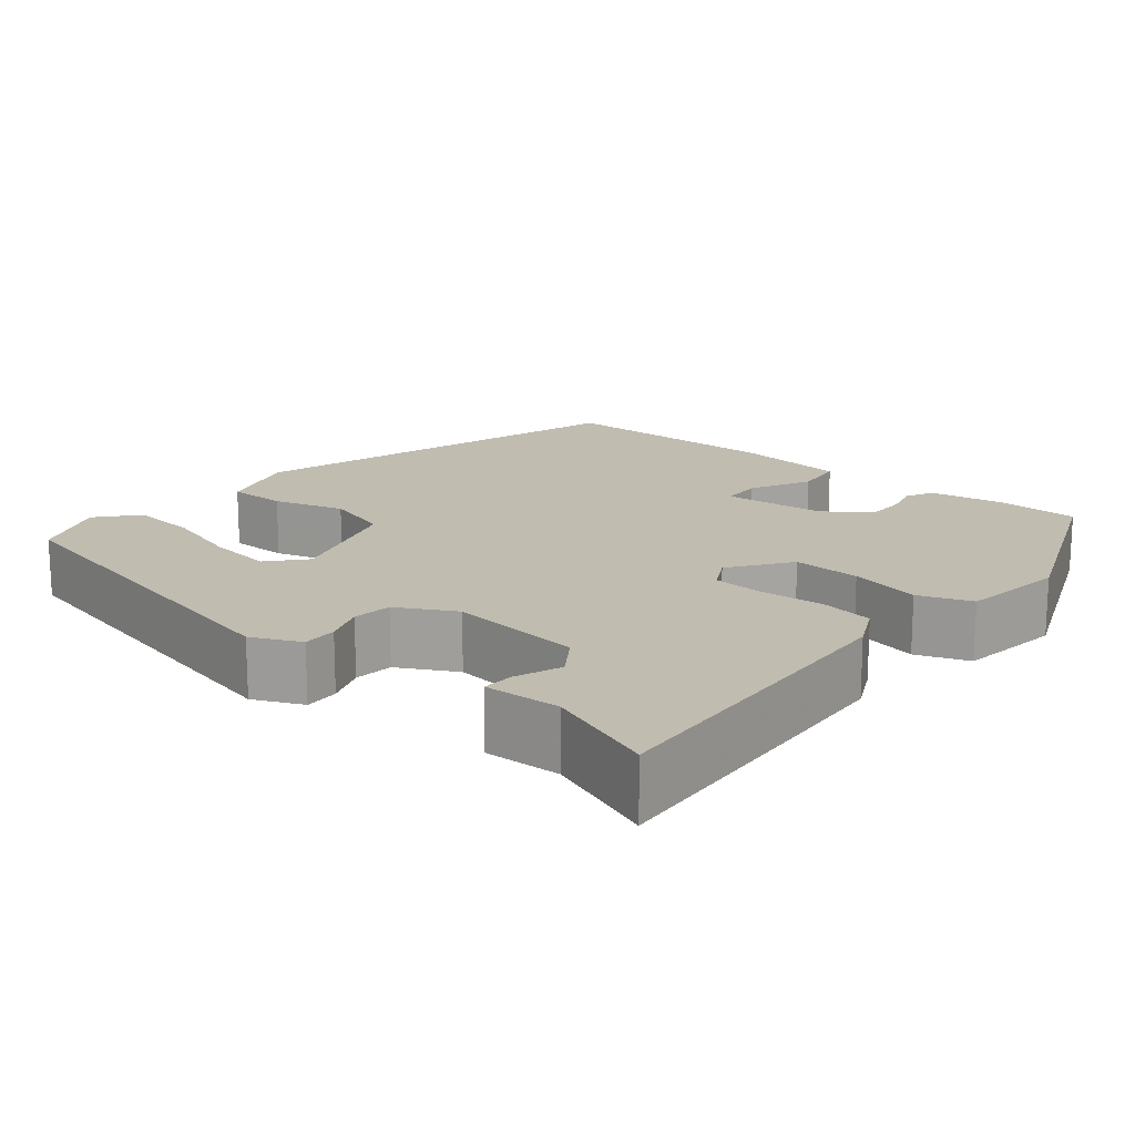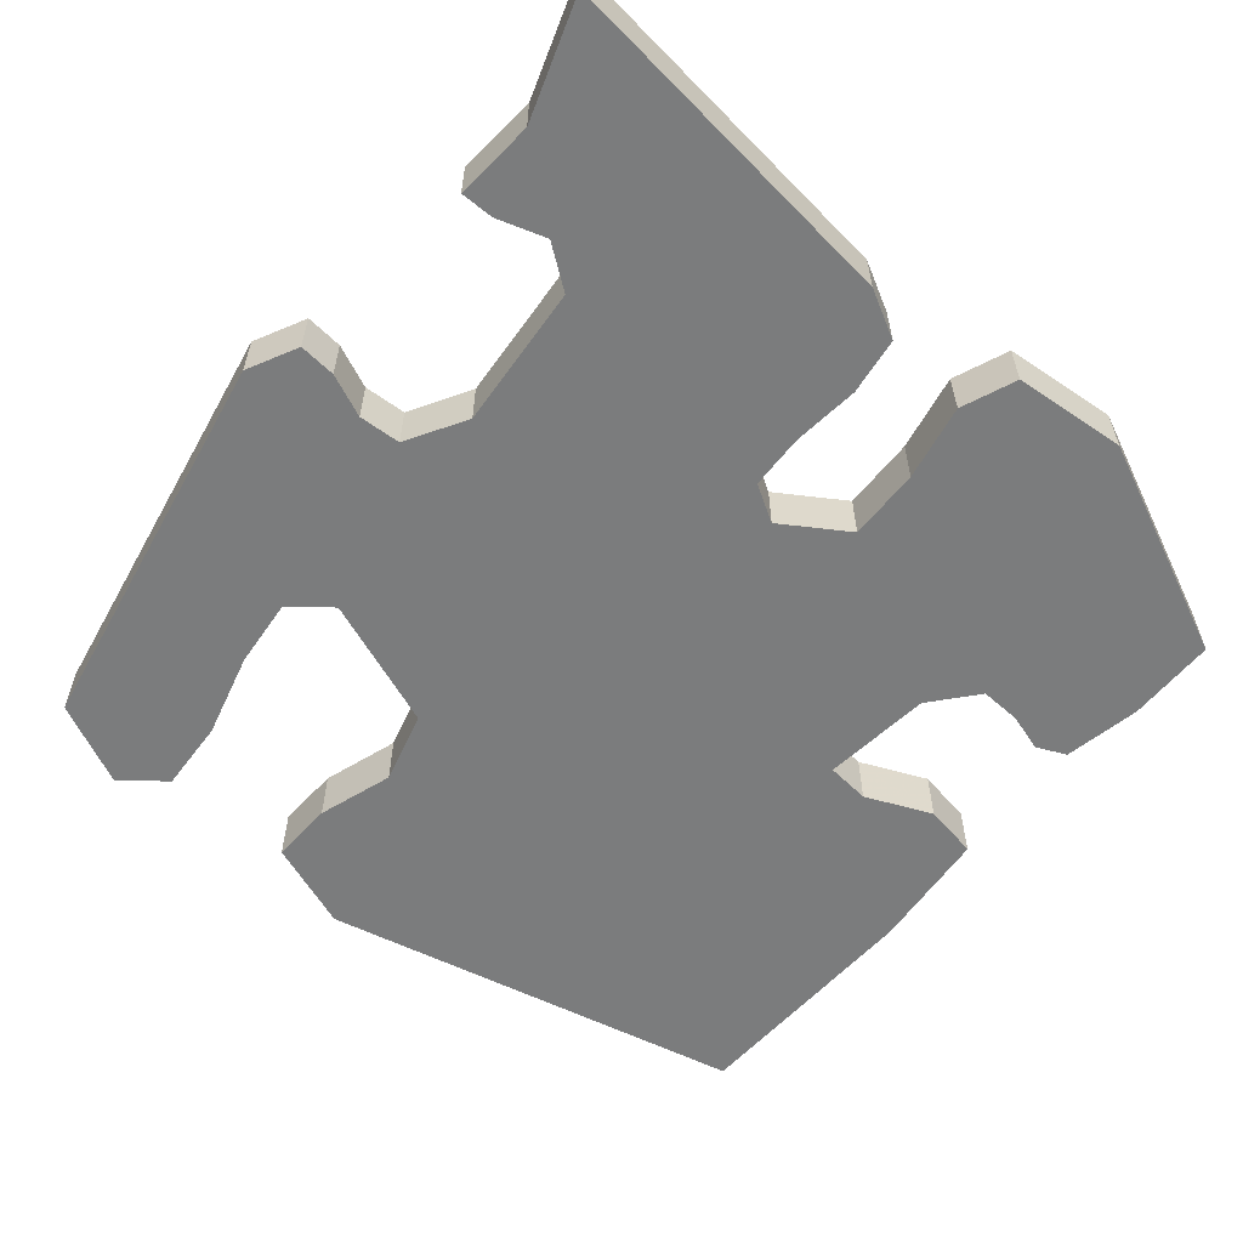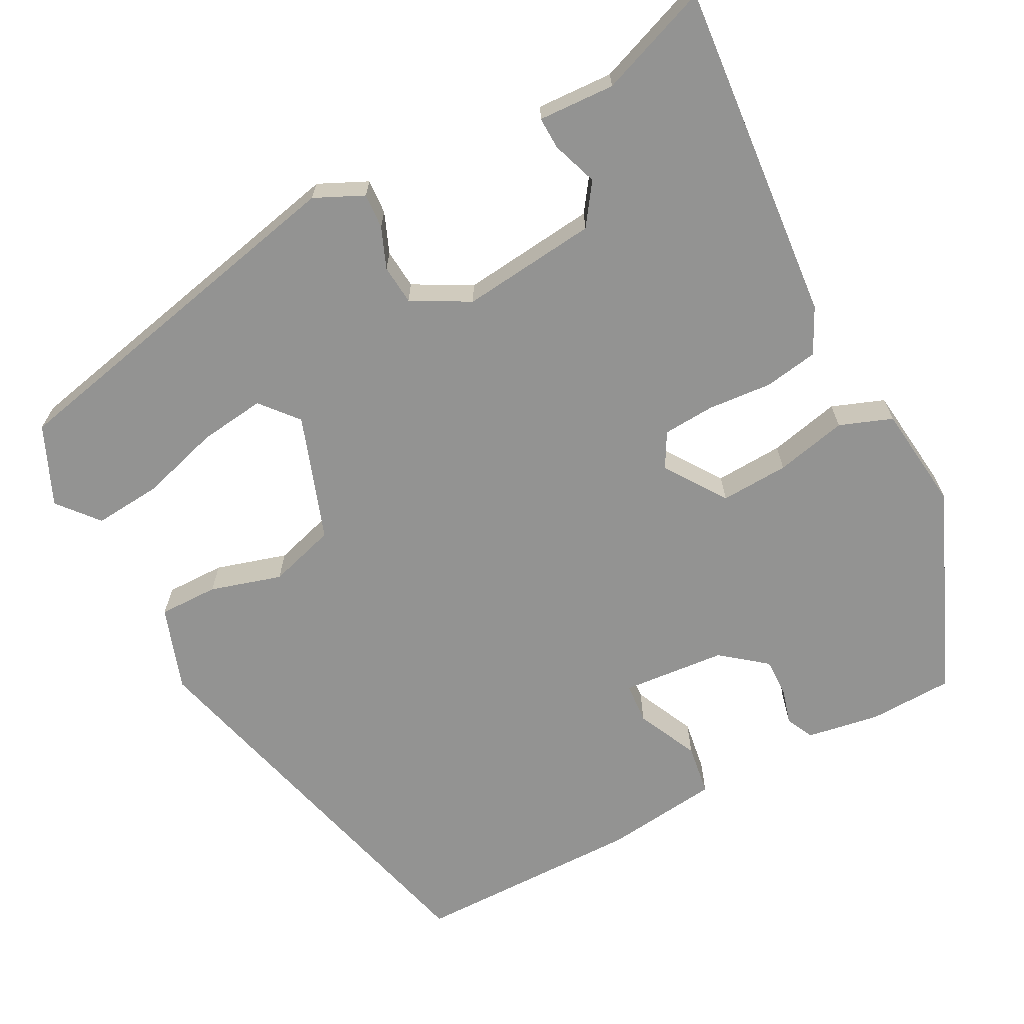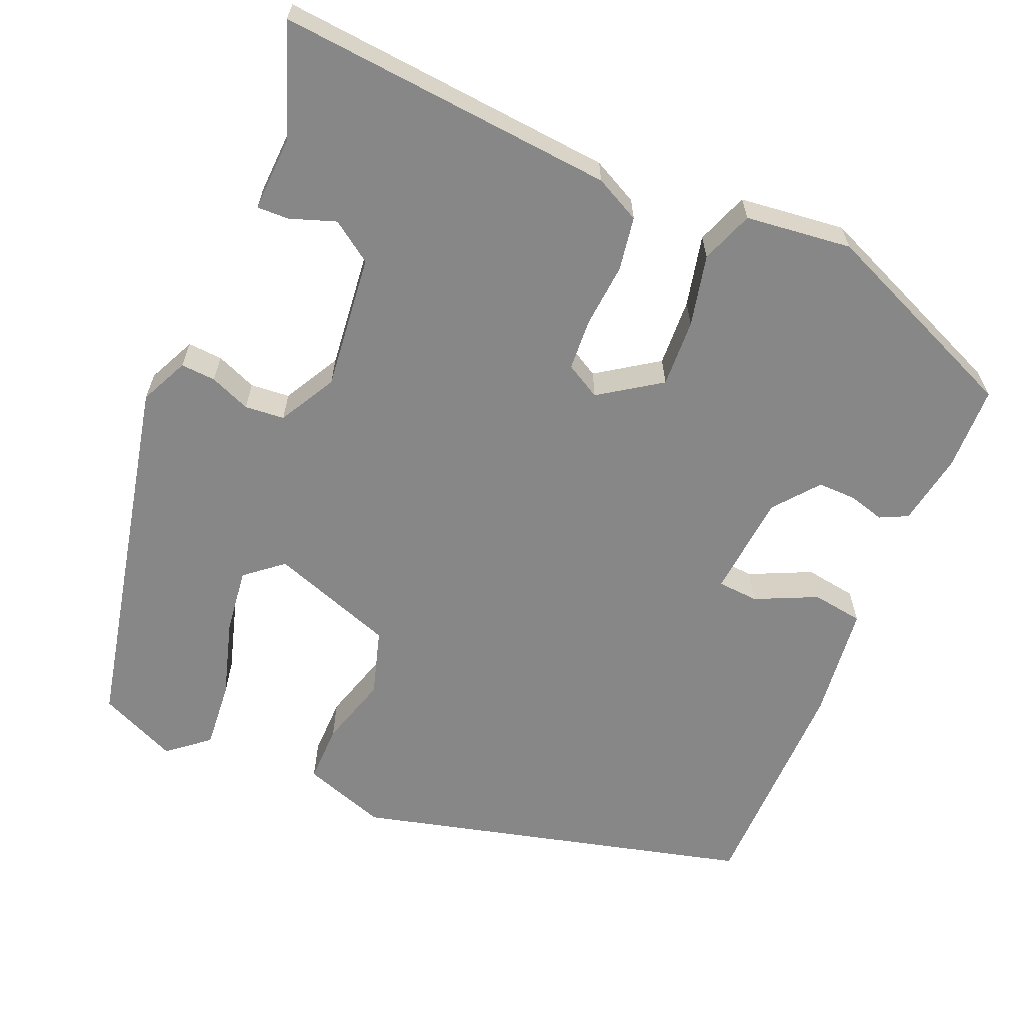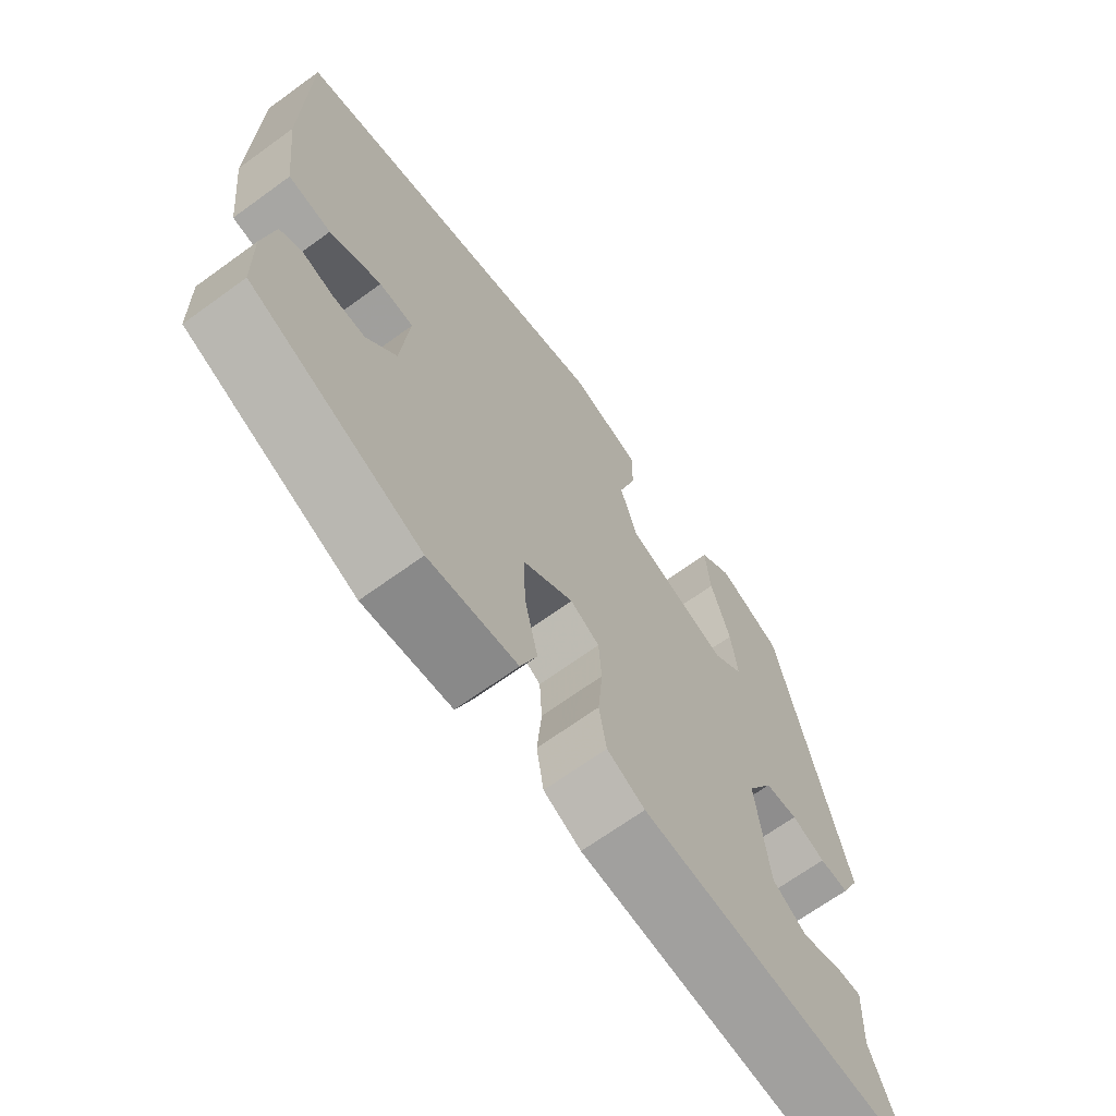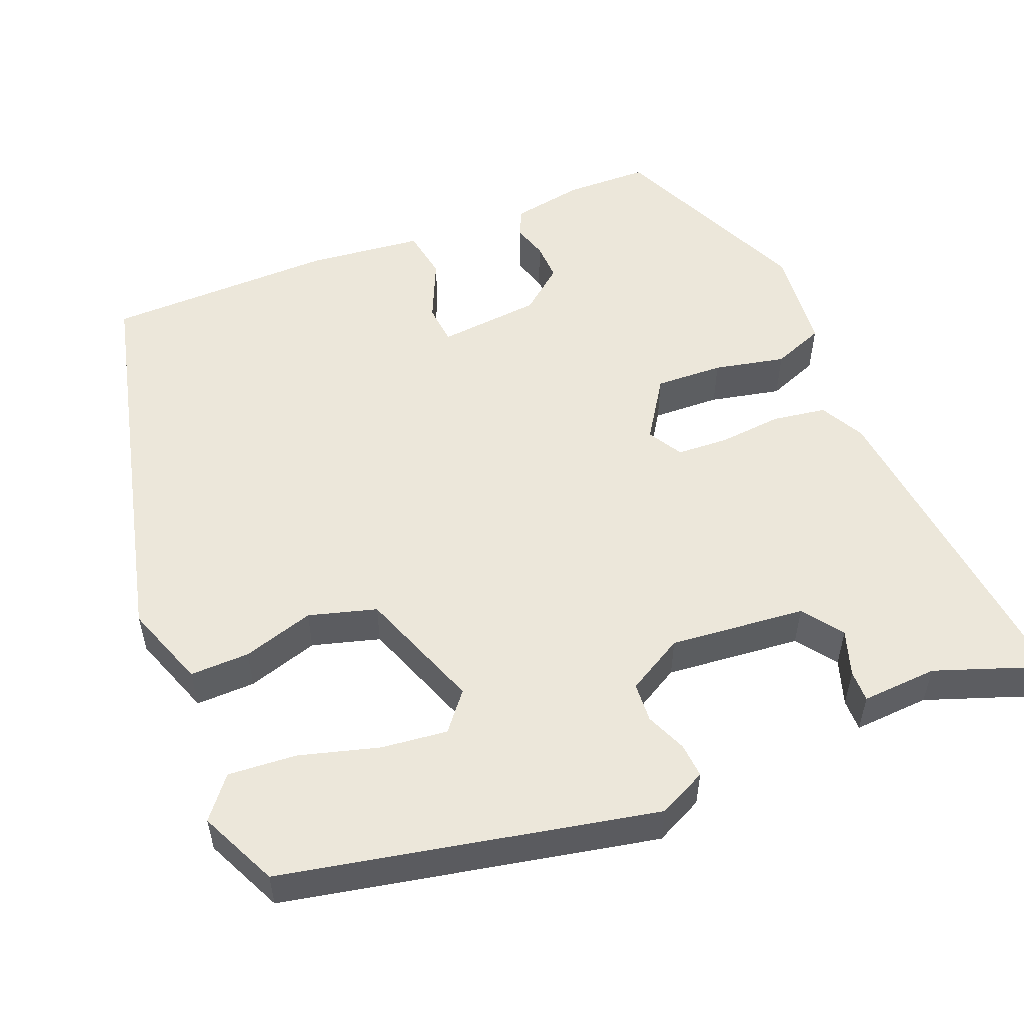
<metadata>
{"format":"obj","ext":"obj","renderer":"f3d","projection":"perspective","resolution":1024,"background":"white","views":[{"elev":16.4,"azim":130.6,"up":"+Y"},{"elev":-58.6,"azim":138.9,"up":"+Y"},{"elev":-66.6,"azim":118.1,"up":"+Y"},{"elev":-62.6,"azim":157.3,"up":"+Y"},{"elev":-68.1,"azim":-54.0,"up":"+Z"},{"elev":53.2,"azim":67.5,"up":"+Y"}]}
</metadata>
<code>
v 0.418 0.07 0.5
v 0.517 0.07 0.033
v 0.488 0.07 -0.028
v 0.444 0.07 -0.025
v 0.393 0.07 -0.004
v 0.343 0.07 -0.008
v 0.303 0.07 -0.08
v 0.321 0.07 -0.251
v 0.372 0.07 -0.287
v 0.43 0.07 -0.267
v 0.47 0.07 -0.266
v 0.465 0.07 -0.362
v 0.516 0.07 -0.501
v 0.091 0.07 -0.462
v 0.034 0.07 -0.433
v 0.023 0.07 -0.365
v 0.03 0.07 -0.284
v 0.026 0.07 -0.219
v -0.018 0.07 -0.194
v -0.095 0.07 -0.246
v -0.091 0.07 -0.332
v -0.071 0.07 -0.422
v -0.096 0.07 -0.488
v -0.23 0.07 -0.503
v -0.488 0.07 -0.392
v -0.491 0.07 -0.286
v -0.475 0.07 -0.194
v -0.44 0.07 -0.177
v -0.395 0.07 -0.19
v -0.346 0.07 -0.191
v -0.301 0.07 -0.135
v -0.289 0.07 -0.004
v -0.341 0.07 0
v -0.419 0.07 -0.036
v -0.484 0.07 -0.026
v -0.501 0.07 0.12
v -0.498 0.07 0.411
v 0.007 0.07 0.538
v 0.113 0.07 0.501
v 0.112 0.07 0.426
v 0.085 0.07 0.336
v 0.11 0.07 0.251
v 0.267 0.07 0.195
v 0.314 0.07 0.234
v 0.304 0.07 0.317
v 0.275 0.07 0.417
v 0.268 0.07 0.503
v 0.319 0.07 0.545
v 0.418 0 0.5
v 0.517 0 0.033
v 0.488 0 -0.028
v 0.444 0 -0.025
v 0.393 0 -0.004
v 0.343 0 -0.008
v 0.303 0 -0.08
v 0.321 0 -0.251
v 0.372 0 -0.287
v 0.43 0 -0.267
v 0.47 0 -0.266
v 0.465 0 -0.362
v 0.516 0 -0.501
v 0.091 0 -0.462
v 0.034 0 -0.433
v 0.023 0 -0.365
v 0.03 0 -0.284
v 0.026 0 -0.219
v -0.018 0 -0.194
v -0.095 0 -0.246
v -0.091 0 -0.332
v -0.071 0 -0.422
v -0.096 0 -0.488
v -0.23 0 -0.503
v -0.488 0 -0.392
v -0.491 0 -0.286
v -0.475 0 -0.194
v -0.44 0 -0.177
v -0.395 0 -0.19
v -0.346 0 -0.191
v -0.301 0 -0.135
v -0.289 0 -0.004
v -0.341 0 0
v -0.419 0 -0.036
v -0.484 0 -0.026
v -0.501 0 0.12
v -0.498 0 0.411
v 0.007 0 0.538
v 0.113 0 0.501
v 0.112 0 0.426
v 0.085 0 0.336
v 0.11 0 0.251
v 0.267 0 0.195
v 0.314 0 0.234
v 0.304 0 0.317
v 0.275 0 0.417
v 0.268 0 0.503
v 0.319 0 0.545
f 2 3 4
f 1 2 4
f 48 1 4
f 47 48 4
f 46 47 4
f 45 46 4
f 44 45 4 5
f 43 44 5 6
f 42 43 6 7
f 39 40 41
f 38 39 41
f 37 38 41
f 36 37 41
f 35 36 41
f 34 35 41
f 33 34 41
f 32 33 41 42
f 42 7 8
f 32 42 8
f 31 32 8
f 27 28 29
f 26 27 29
f 25 26 29
f 24 25 29
f 23 24 29
f 22 23 29
f 21 22 29
f 20 21 29 30
f 19 20 30 31
f 15 16 17
f 14 15 17
f 13 14 17
f 12 13 17
f 12 17 18
f 9 10 11 12
f 9 12 18 19
f 19 31 8
f 8 9 19
f 52 51 50
f 52 50 49
f 52 49 96
f 52 96 95
f 52 95 94
f 52 94 93
f 53 52 93 92
f 54 53 92 91
f 55 54 91 90
f 89 88 87
f 89 87 86
f 89 86 85
f 89 85 84
f 89 84 83
f 89 83 82
f 89 82 81
f 90 89 81 80
f 56 55 90
f 56 90 80
f 56 80 79
f 77 76 75
f 77 75 74
f 77 74 73
f 77 73 72
f 77 72 71
f 77 71 70
f 77 70 69
f 78 77 69 68
f 79 78 68 67
f 65 64 63
f 65 63 62
f 65 62 61
f 65 61 60
f 66 65 60
f 60 59 58 57
f 67 66 60 57
f 56 79 67
f 67 57 56
f 1 49 50 2
f 2 50 51 3
f 3 51 52 4
f 4 52 53 5
f 5 53 54 6
f 6 54 55 7
f 7 55 56 8
f 8 56 57 9
f 9 57 58 10
f 10 58 59 11
f 11 59 60 12
f 12 60 61 13
f 13 61 62 14
f 14 62 63 15
f 15 63 64 16
f 16 64 65 17
f 17 65 66 18
f 18 66 67 19
f 19 67 68 20
f 20 68 69 21
f 21 69 70 22
f 22 70 71 23
f 23 71 72 24
f 24 72 73 25
f 25 73 74 26
f 26 74 75 27
f 27 75 76 28
f 28 76 77 29
f 29 77 78 30
f 30 78 79 31
f 31 79 80 32
f 32 80 81 33
f 33 81 82 34
f 34 82 83 35
f 35 83 84 36
f 36 84 85 37
f 37 85 86 38
f 38 86 87 39
f 39 87 88 40
f 40 88 89 41
f 41 89 90 42
f 42 90 91 43
f 43 91 92 44
f 44 92 93 45
f 45 93 94 46
f 46 94 95 47
f 47 95 96 48
f 48 96 49 1

</code>
